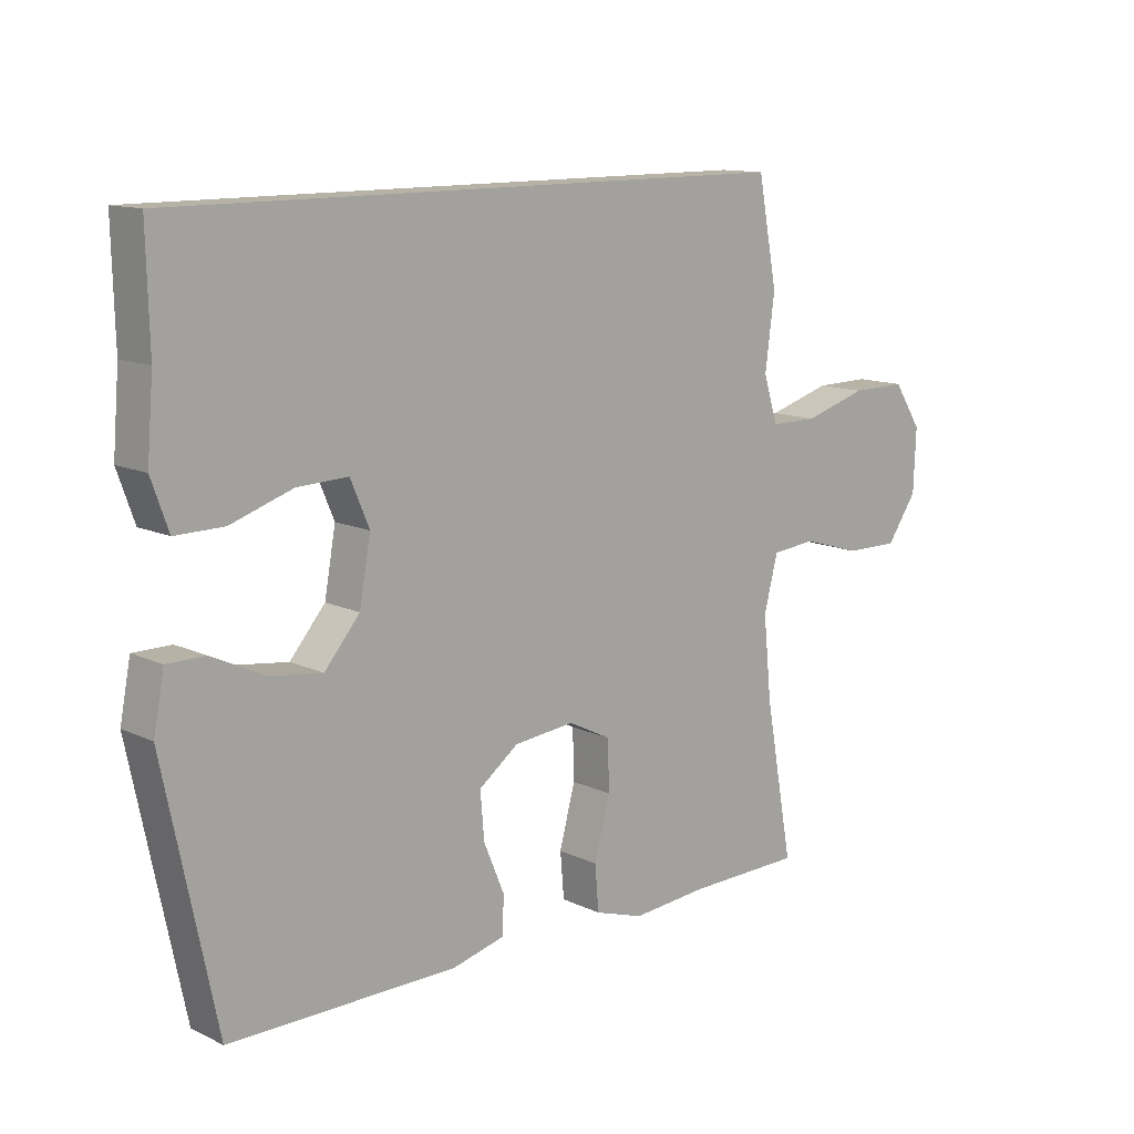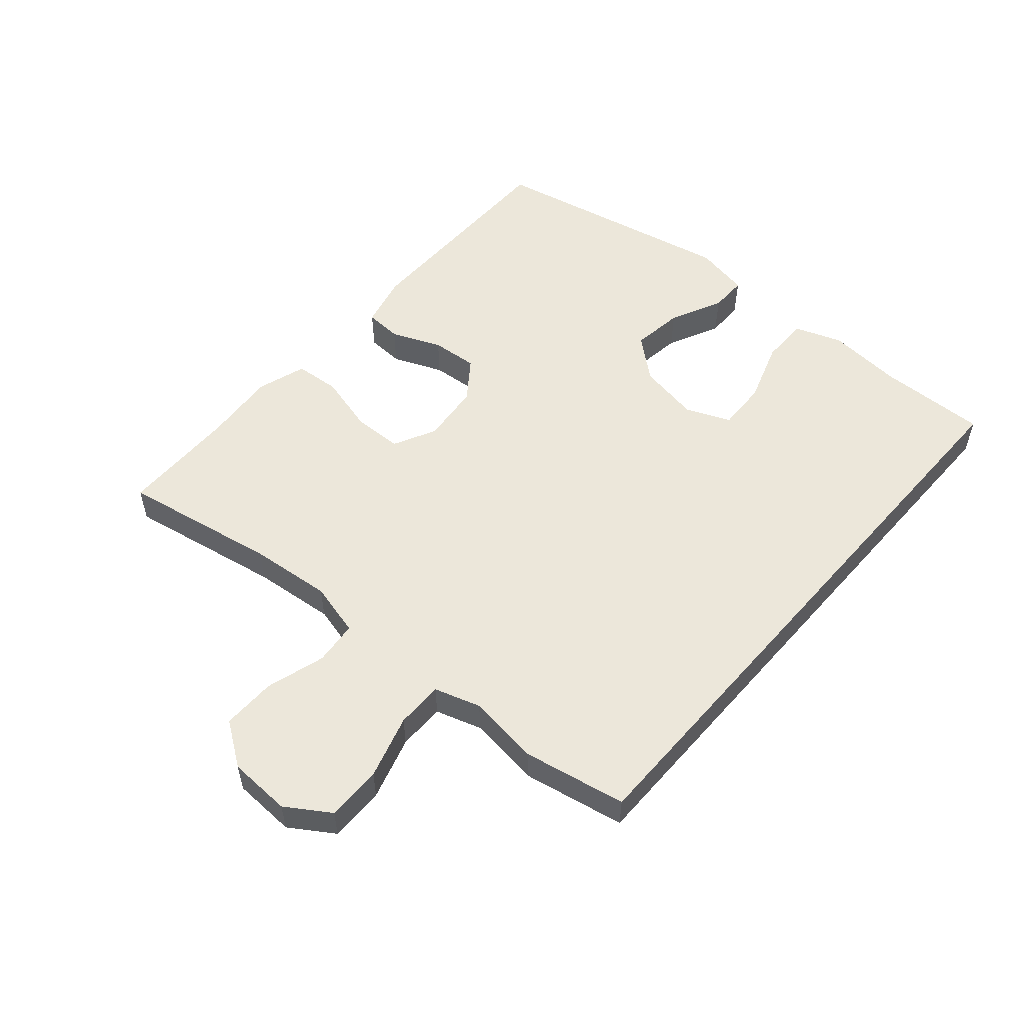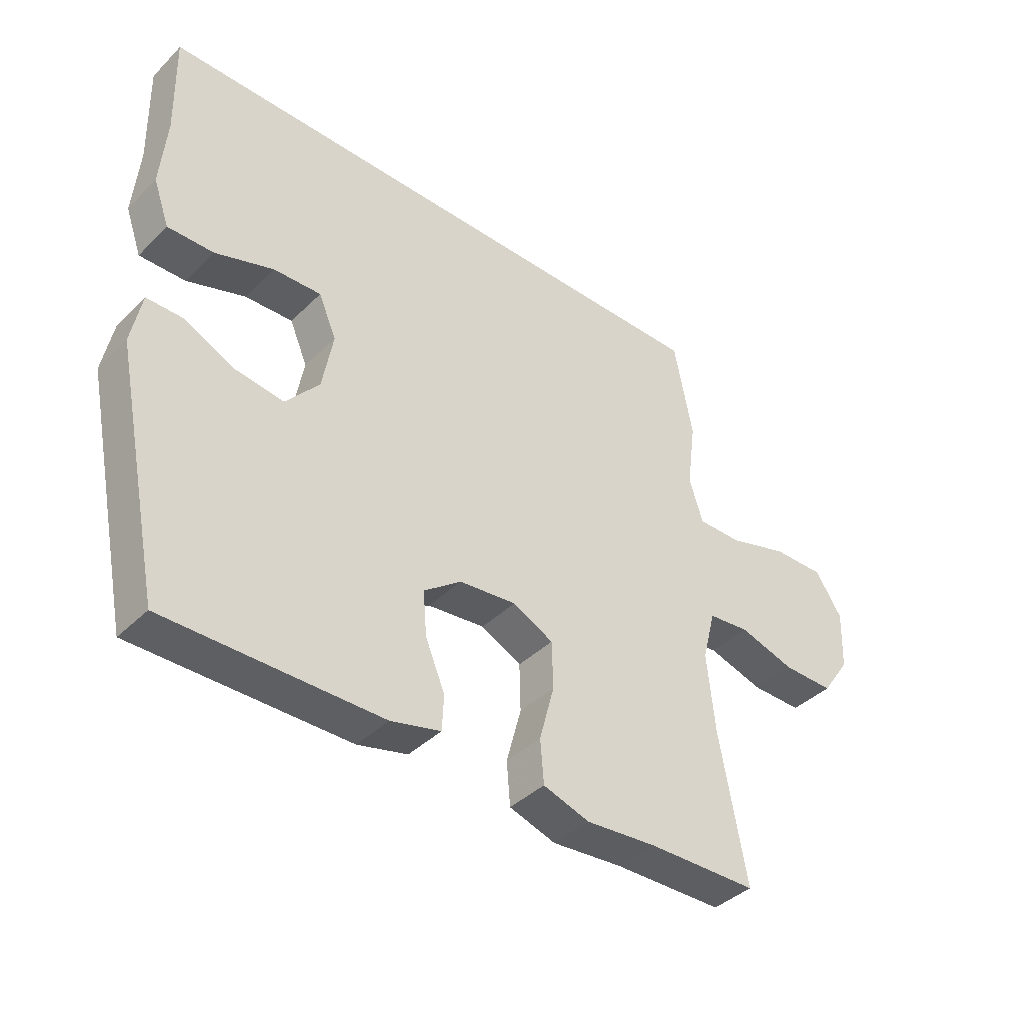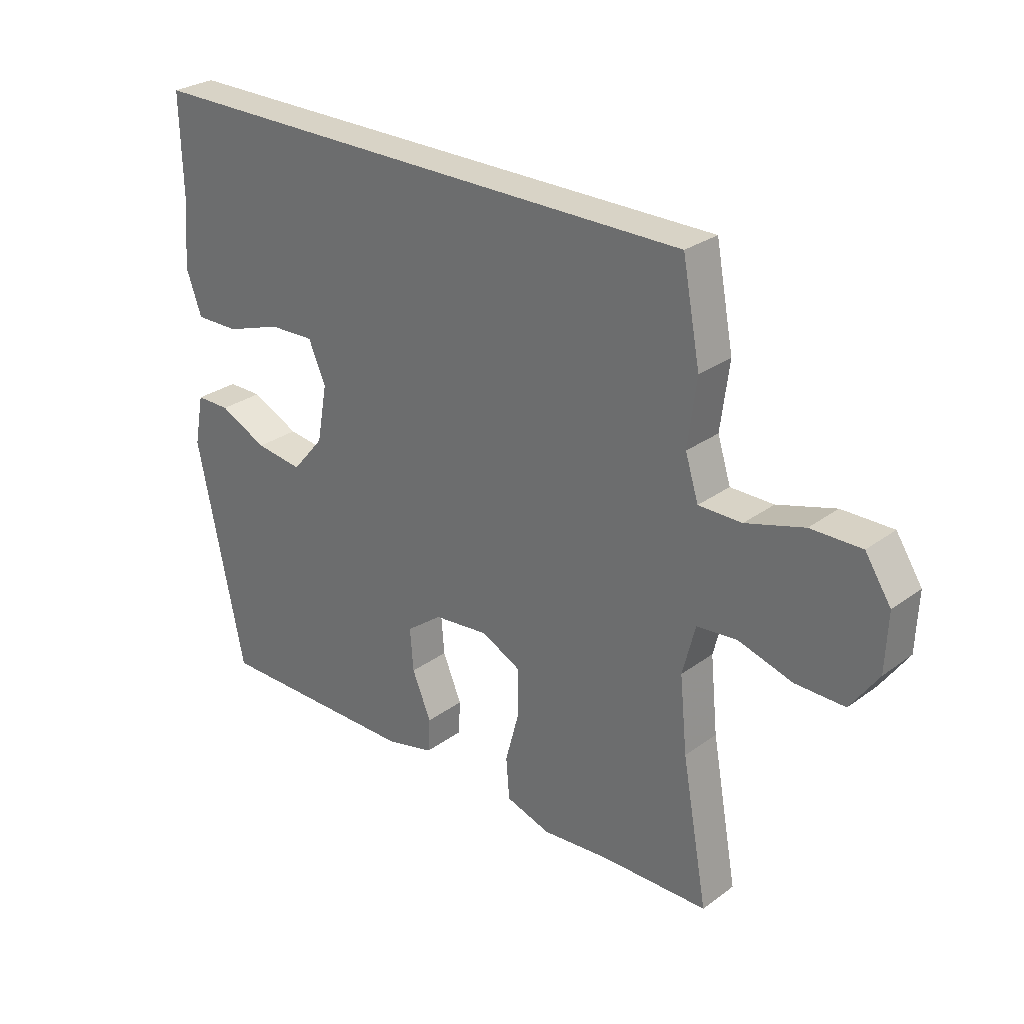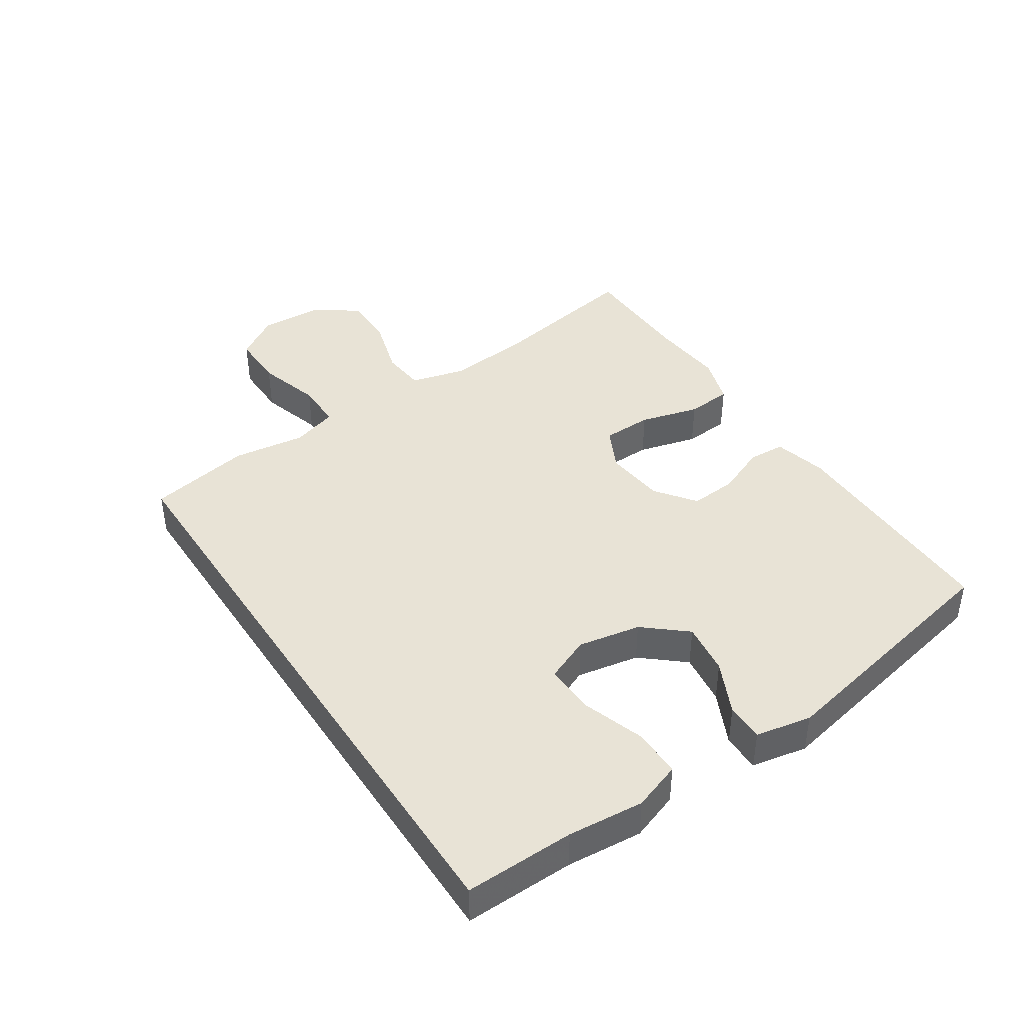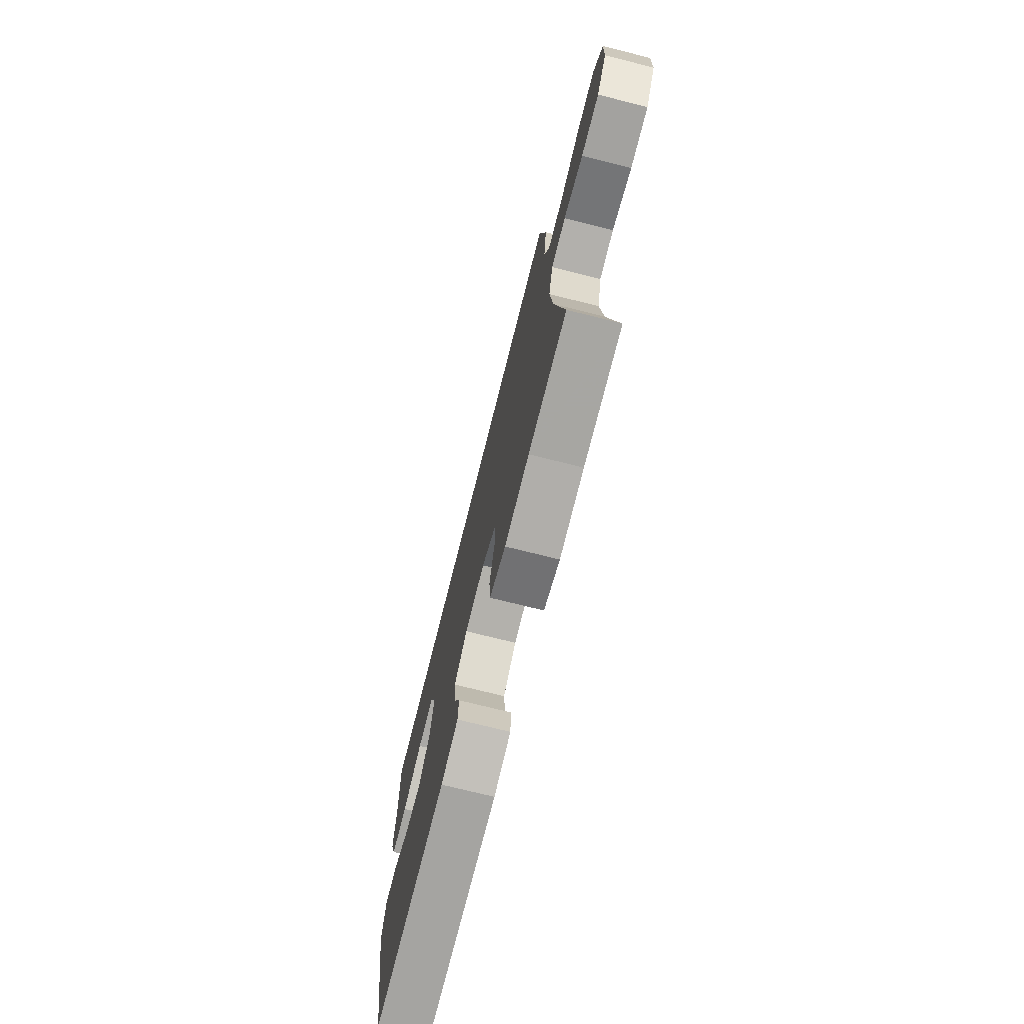
<metadata>
{"format":"obj","ext":"obj","renderer":"f3d","projection":"perspective","resolution":1024,"background":"white","views":[{"elev":12.5,"azim":137.4,"up":"+Z"},{"elev":53.7,"azim":-49.0,"up":"+Y"},{"elev":-40.0,"azim":140.0,"up":"+Z"},{"elev":28.1,"azim":-137.7,"up":"+Z"},{"elev":41.6,"azim":56.7,"up":"+Y"},{"elev":-73.1,"azim":-104.1,"up":"+Z"}]}
</metadata>
<code>
v 0.57 0.07 0.5
v 0.566 0.07 0.327
v 0.576 0.07 0.207
v 0.549 0.07 0.131
v 0.472 0.07 0.132
v 0.374 0.07 0.165
v 0.294 0.07 0.168
v 0.264 0.07 0.098
v 0.282 0.07 -0.001
v 0.338 0.07 -0.067
v 0.421 0.07 -0.056
v 0.505 0.07 -0.016
v 0.565 0.07 -0.016
v 0.582 0.07 -0.104
v 0.5 0.07 -0.5
v 0.14 0.07 -0.499
v 0.056 0.07 -0.478
v 0.053 0.07 -0.419
v 0.086 0.07 -0.34
v 0.092 0.07 -0.266
v 0.029 0.07 -0.219
v -0.067 0.07 -0.209
v -0.135 0.07 -0.243
v -0.137 0.07 -0.322
v -0.112 0.07 -0.416
v -0.118 0.07 -0.488
v -0.196 0.07 -0.513
v -0.315 0.07 -0.503
v -0.5 0.07 -0.5
v -0.455 0.07 -0.252
v -0.442 0.07 -0.122
v -0.464 0.07 -0.036
v -0.534 0.07 -0.029
v -0.628 0.07 -0.057
v -0.714 0.07 -0.058
v -0.762 0.07 0.011
v -0.766 0.07 0.111
v -0.721 0.07 0.18
v -0.633 0.07 0.179
v -0.532 0.07 0.149
v -0.457 0.07 0.149
v -0.434 0.07 0.222
v -0.449 0.07 0.337
v -0.418 0.07 0.5
v 0.57 0 0.5
v 0.566 0 0.327
v 0.576 0 0.207
v 0.549 0 0.131
v 0.472 0 0.132
v 0.374 0 0.165
v 0.294 0 0.168
v 0.264 0 0.098
v 0.282 0 -0.001
v 0.338 0 -0.067
v 0.421 0 -0.056
v 0.505 0 -0.016
v 0.565 0 -0.016
v 0.582 0 -0.104
v 0.5 0 -0.5
v 0.14 0 -0.499
v 0.056 0 -0.478
v 0.053 0 -0.419
v 0.086 0 -0.34
v 0.092 0 -0.266
v 0.029 0 -0.219
v -0.067 0 -0.209
v -0.135 0 -0.243
v -0.137 0 -0.322
v -0.112 0 -0.416
v -0.118 0 -0.488
v -0.196 0 -0.513
v -0.315 0 -0.503
v -0.5 0 -0.5
v -0.455 0 -0.252
v -0.442 0 -0.122
v -0.464 0 -0.036
v -0.534 0 -0.029
v -0.628 0 -0.057
v -0.714 0 -0.058
v -0.762 0 0.011
v -0.766 0 0.111
v -0.721 0 0.18
v -0.633 0 0.179
v -0.532 0 0.149
v -0.457 0 0.149
v -0.434 0 0.222
v -0.449 0 0.337
v -0.418 0 0.5
f 44 1 2
f 43 44 2
f 42 43 2
f 41 42 2 3
f 38 39 40
f 37 38 40
f 36 37 40
f 35 36 40
f 34 35 40
f 33 34 40
f 32 33 40 41
f 31 32 41
f 28 29 30
f 28 30 31
f 27 28 31
f 26 27 31
f 25 26 31
f 24 25 31
f 23 24 31 41
f 17 18 19
f 16 17 19
f 15 16 19
f 14 15 19
f 13 14 19
f 12 13 19
f 11 12 19
f 10 11 19 20
f 9 10 20 21
f 3 4 5 6
f 3 6 7
f 41 3 7
f 41 7 8
f 23 41 8
f 22 23 8
f 8 9 21 22
f 46 45 88
f 46 88 87
f 46 87 86
f 47 46 86 85
f 84 83 82
f 84 82 81
f 84 81 80
f 84 80 79
f 84 79 78
f 84 78 77
f 85 84 77 76
f 85 76 75
f 74 73 72
f 75 74 72
f 75 72 71
f 75 71 70
f 75 70 69
f 75 69 68
f 85 75 68 67
f 63 62 61
f 63 61 60
f 63 60 59
f 63 59 58
f 63 58 57
f 63 57 56
f 63 56 55
f 64 63 55 54
f 65 64 54 53
f 50 49 48 47
f 51 50 47
f 51 47 85
f 52 51 85
f 52 85 67
f 52 67 66
f 66 65 53 52
f 1 45 46 2
f 2 46 47 3
f 3 47 48 4
f 4 48 49 5
f 5 49 50 6
f 6 50 51 7
f 7 51 52 8
f 8 52 53 9
f 9 53 54 10
f 10 54 55 11
f 11 55 56 12
f 12 56 57 13
f 13 57 58 14
f 14 58 59 15
f 15 59 60 16
f 16 60 61 17
f 17 61 62 18
f 18 62 63 19
f 19 63 64 20
f 20 64 65 21
f 21 65 66 22
f 22 66 67 23
f 23 67 68 24
f 24 68 69 25
f 25 69 70 26
f 26 70 71 27
f 27 71 72 28
f 28 72 73 29
f 29 73 74 30
f 30 74 75 31
f 31 75 76 32
f 32 76 77 33
f 33 77 78 34
f 34 78 79 35
f 35 79 80 36
f 36 80 81 37
f 37 81 82 38
f 38 82 83 39
f 39 83 84 40
f 40 84 85 41
f 41 85 86 42
f 42 86 87 43
f 43 87 88 44
f 44 88 45 1

</code>
